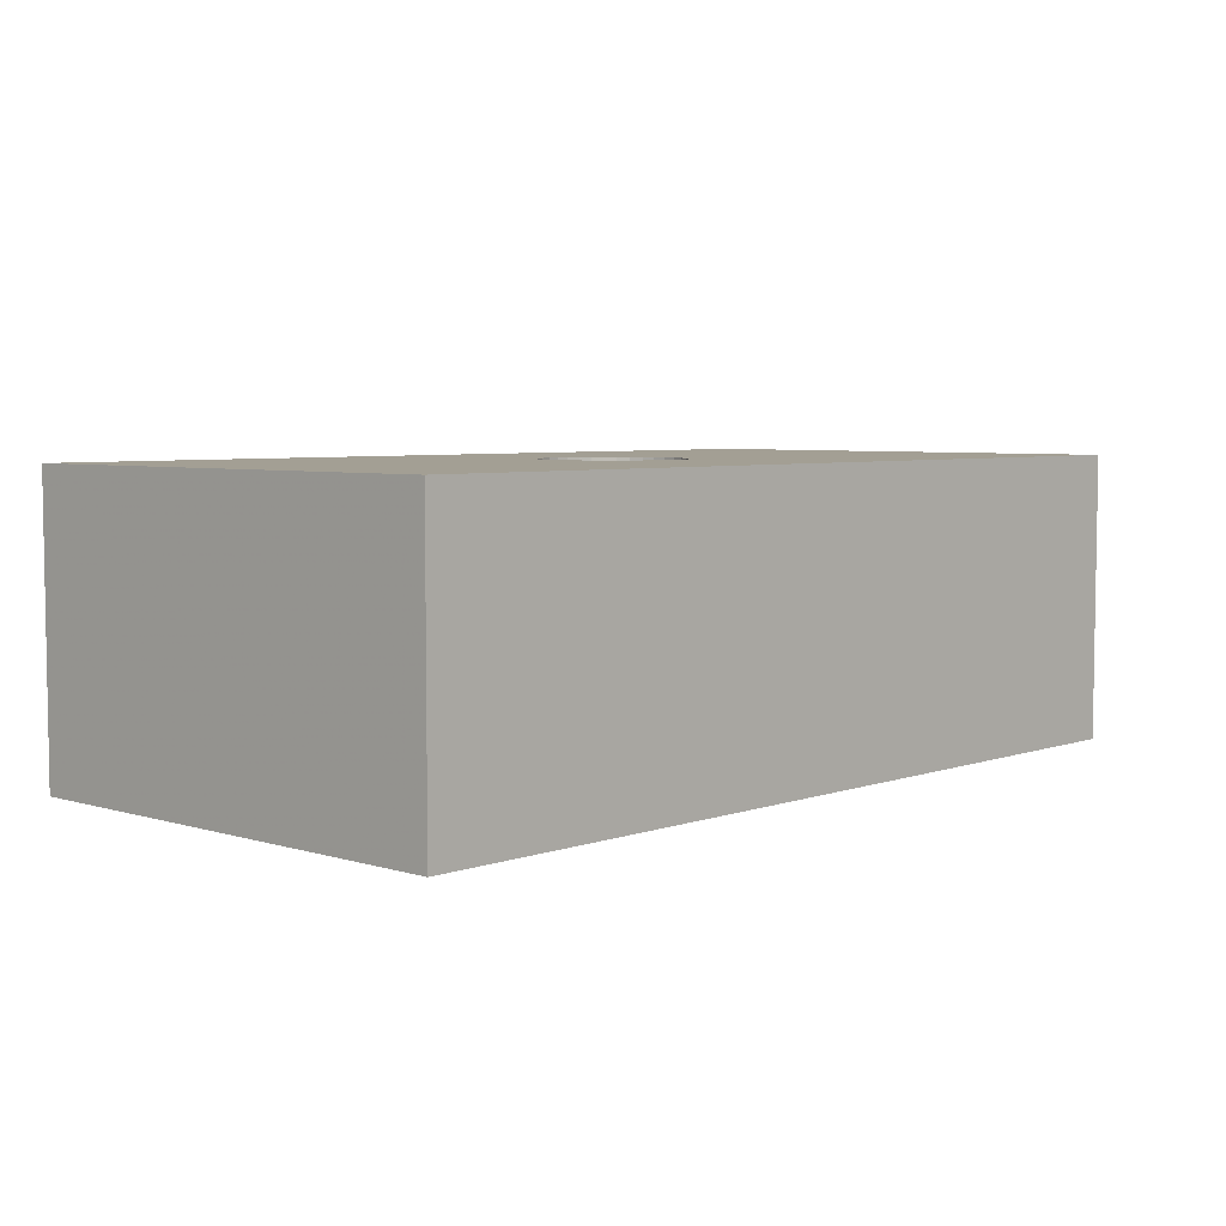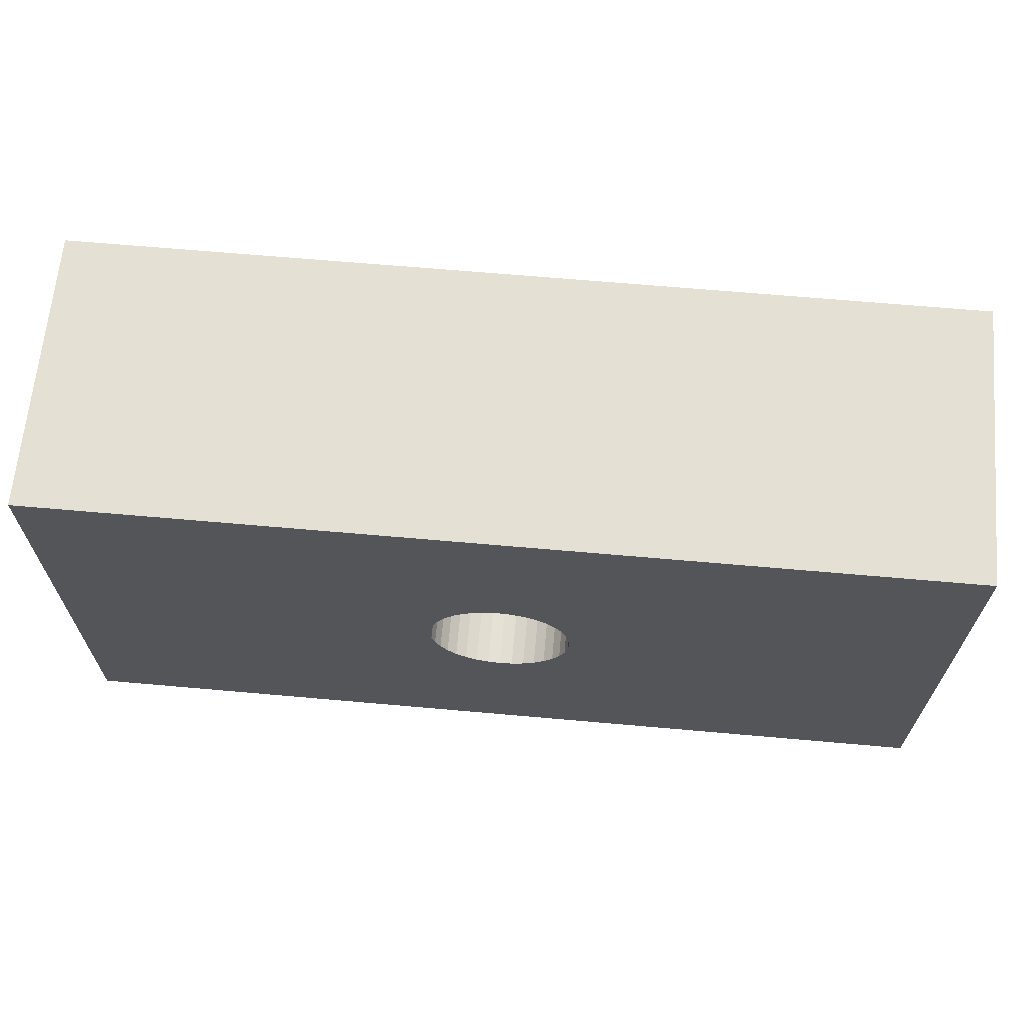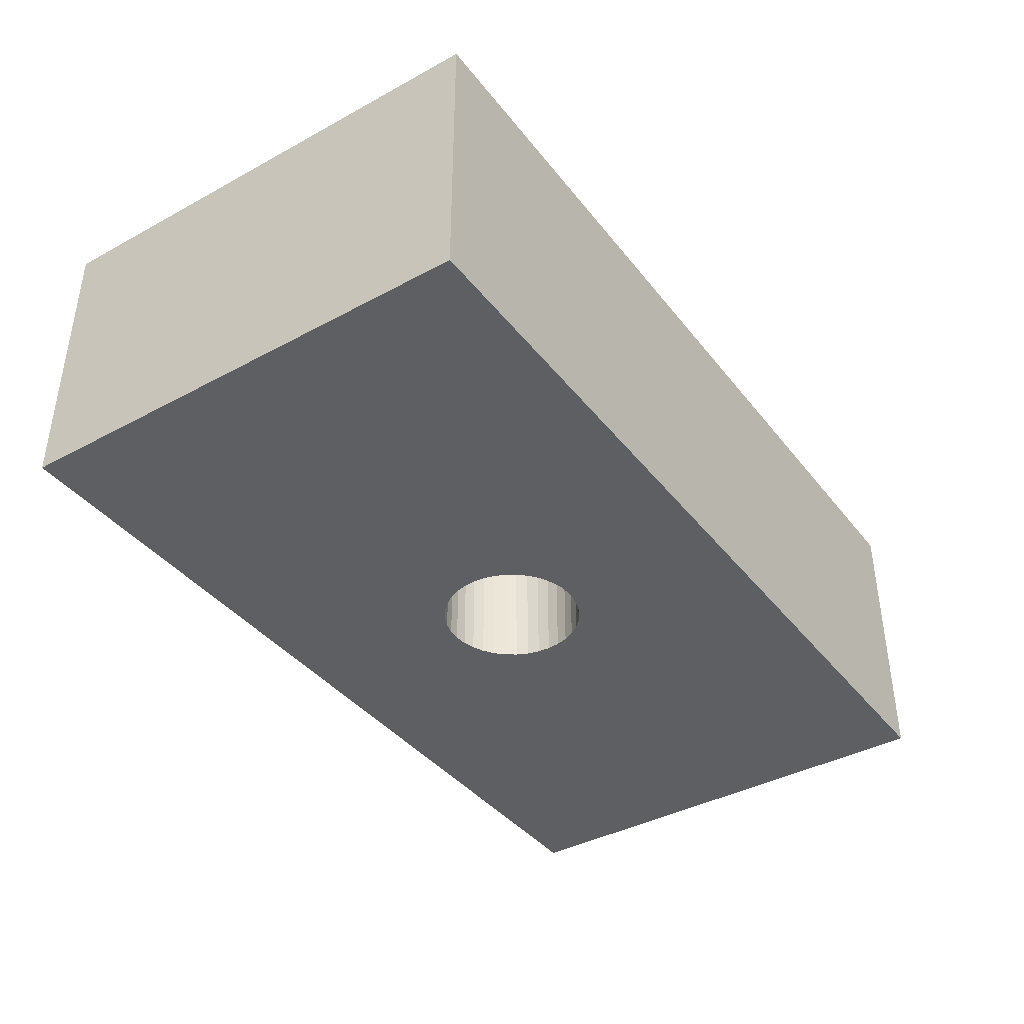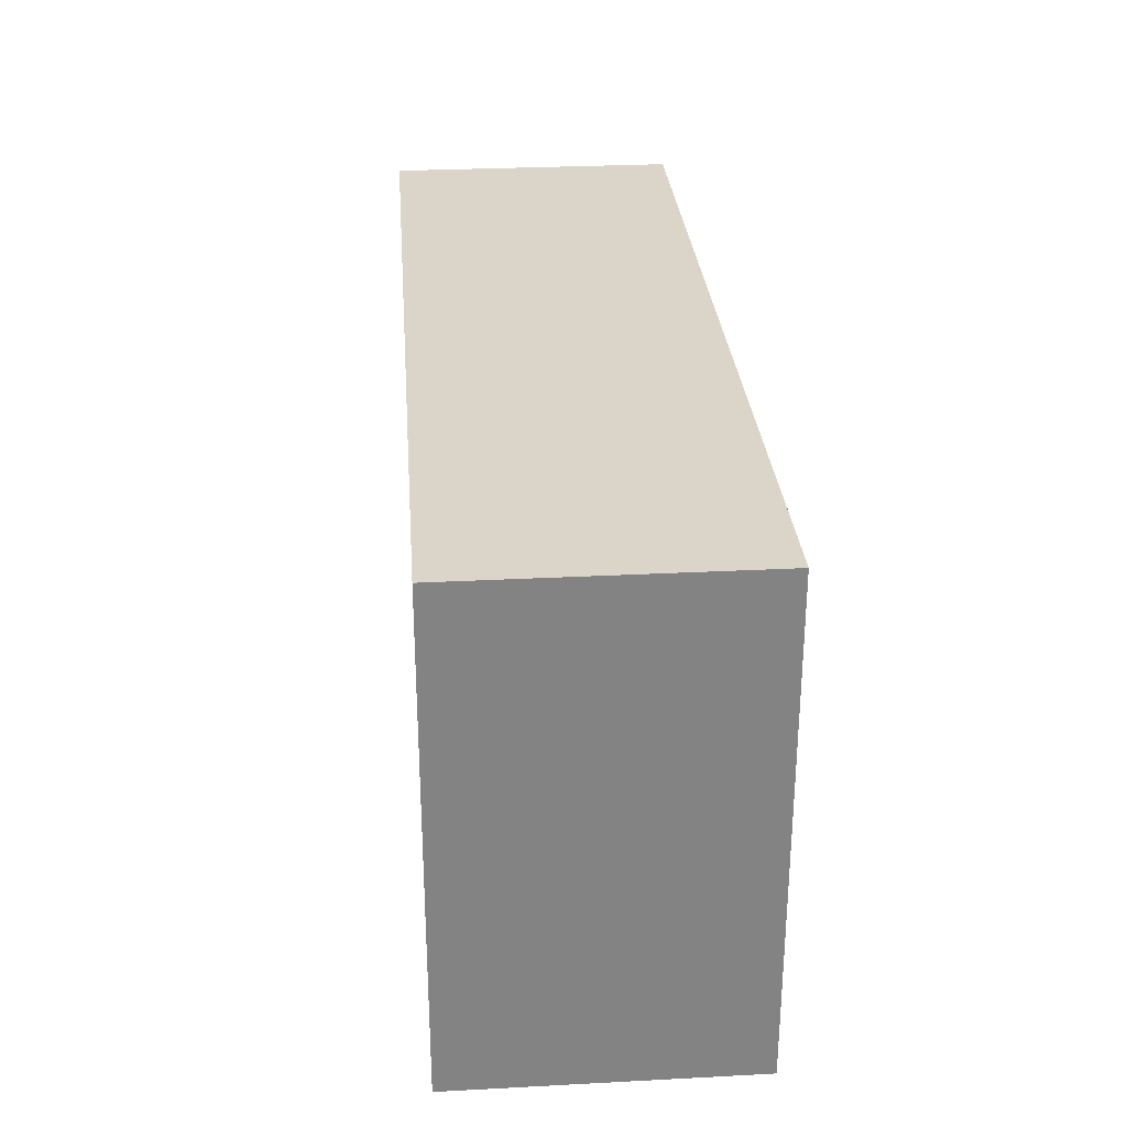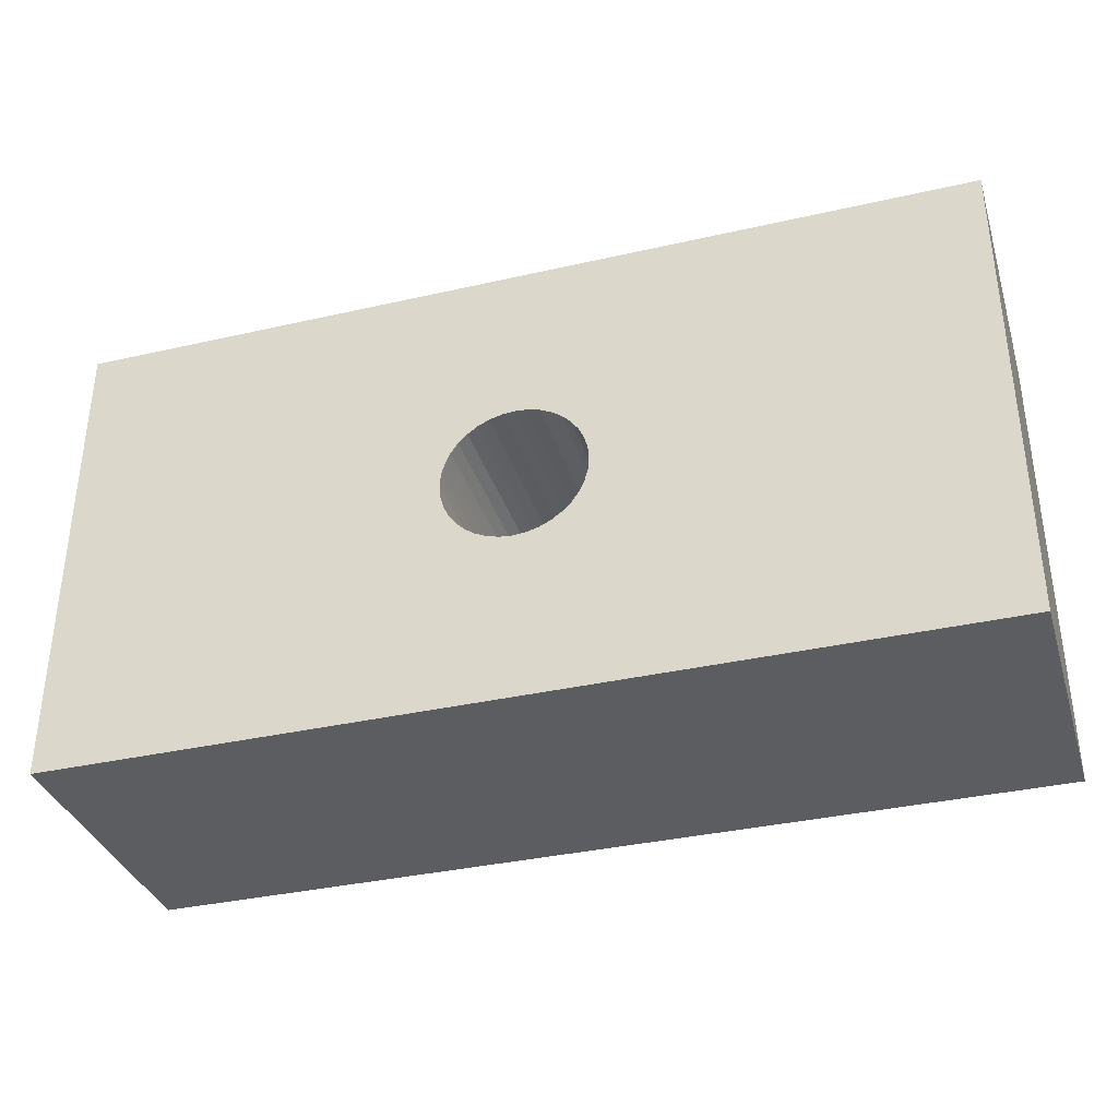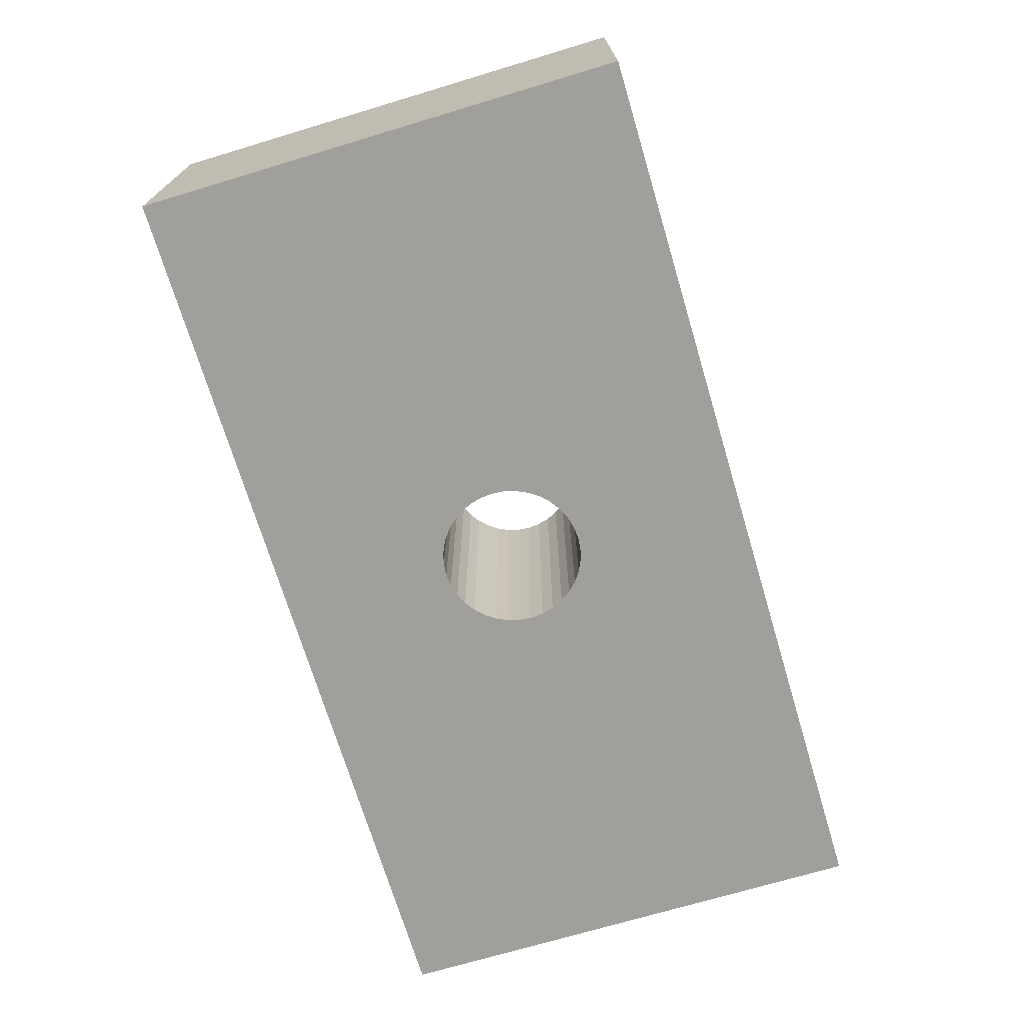
<metadata>
{"format":"obj","ext":"obj","renderer":"f3d","projection":"perspective","resolution":1024,"background":"white","views":[{"elev":5.3,"azim":133.0,"up":"+Z"},{"elev":65.6,"azim":5.1,"up":"+Y"},{"elev":-39.6,"azim":124.0,"up":"+Z"},{"elev":29.1,"azim":-94.4,"up":"+Y"},{"elev":-35.4,"azim":16.8,"up":"+Y"},{"elev":-71.2,"azim":-73.3,"up":"+Z"}]}
</metadata>
<code>
v -0.4132 0.2455 0
v -0.4205 0.2382 0
v -0.75 0.4 2.143e-17
v -0.4264 0.2297 0
v -0.4047 0.2514 0
v -0.4308 0.2203 0
v -0.3953 0.2558 0
v -0.4335 0.2103 0
v -0.3853 0.2585 0
v -0.4344 0.2 0
v -0.75 -7.121e-16 4.592e-17
v -0.375 0.2594 0
v -0.4335 0.1897 0
v -0.4308 0.1797 0
v -0.4264 0.1703 0
v -0.4205 0.1618 0
v -0.4132 0.1545 0
v -0.4047 0.1486 0
v -0.3953 0.1442 0
v -0.3853 0.1415 0
v -3.798e-16 0.4 -2.449e-17
v -0.3156 0.2 0
v -0.3165 0.2103 0
v -0.3192 0.2203 0
v -0.3236 0.2297 0
v -0.3295 0.2382 0
v -0.3368 0.2455 0
v -0.3453 0.2514 0
v -0.3547 0.2558 0
v -0.3647 0.2585 0
v 0 9.861e-32 0
v -0.3647 0.1415 0
v -0.3547 0.1442 0
v -0.3453 0.1486 0
v -0.3368 0.1545 0
v -0.3295 0.1618 0
v -0.3236 0.1703 0
v -0.3192 0.1797 0
v -0.3165 0.1897 0
v -0.375 0.1406 0
v -0.75 -7.121e-16 0.2375
v -0.75 0.4 0.2375
v 0 9.861e-32 0.2375
v -3.798e-16 0.4 0.2375
v -0.3165 0.2103 0.2375
v -0.3156 0.2 0.2375
v -0.3192 0.2203 0.2375
v -0.3236 0.2297 0.2375
v -0.3295 0.2382 0.2375
v -0.3368 0.2455 0.2375
v -0.3453 0.2514 0.2375
v -0.3547 0.2558 0.2375
v -0.3647 0.2585 0.2375
v -0.375 0.2594 0.2375
v -0.3853 0.2585 0.2375
v -0.3953 0.2558 0.2375
v -0.4047 0.2514 0.2375
v -0.4132 0.2455 0.2375
v -0.4205 0.2382 0.2375
v -0.4264 0.2297 0.2375
v -0.4308 0.2203 0.2375
v -0.4335 0.2103 0.2375
v -0.4344 0.2 0.2375
v -0.4335 0.1897 0.2375
v -0.4308 0.1797 0.2375
v -0.4264 0.1703 0.2375
v -0.4205 0.1618 0.2375
v -0.4132 0.1545 0.2375
v -0.4047 0.1486 0.2375
v -0.3953 0.1442 0.2375
v -0.3853 0.1415 0.2375
v -0.375 0.1406 0.2375
v -0.3647 0.1415 0.2375
v -0.3547 0.1442 0.2375
v -0.3453 0.1486 0.2375
v -0.3368 0.1545 0.2375
v -0.3295 0.1618 0.2375
v -0.3236 0.1703 0.2375
v -0.3192 0.1797 0.2375
v -0.3165 0.1897 0.2375
f 1 2 3
f 4 3 2
f 5 1 3
f 6 3 4
f 7 5 3
f 8 3 6
f 9 7 3
f 10 11 3
f 10 3 8
f 12 9 3
f 13 11 10
f 14 11 13
f 15 11 14
f 16 11 15
f 17 11 16
f 18 11 17
f 19 11 18
f 20 11 19
f 21 22 23
f 21 23 24
f 21 24 25
f 21 25 26
f 21 26 27
f 21 27 28
f 21 28 29
f 21 29 30
f 21 30 12
f 21 12 3
f 31 32 33
f 31 33 34
f 31 34 35
f 31 35 36
f 31 36 37
f 31 37 38
f 31 38 39
f 31 39 22
f 31 22 21
f 31 11 40
f 40 11 20
f 31 40 32
f 11 41 42
f 11 42 3
f 43 11 31
f 43 41 11
f 44 21 3
f 44 3 42
f 43 31 21
f 43 21 44
f 45 22 46
f 45 23 22
f 47 24 23
f 47 23 45
f 48 25 24
f 48 24 47
f 49 26 25
f 49 25 48
f 50 27 26
f 50 26 49
f 51 27 50
f 51 28 27
f 52 28 51
f 52 29 28
f 53 29 52
f 53 30 29
f 54 12 30
f 54 30 53
f 55 12 54
f 55 9 12
f 56 7 9
f 56 5 7
f 56 9 55
f 57 5 56
f 58 1 5
f 58 5 57
f 59 2 1
f 59 1 58
f 60 4 2
f 60 2 59
f 61 6 4
f 61 4 60
f 62 8 6
f 62 10 8
f 62 6 61
f 63 10 62
f 64 13 10
f 64 10 63
f 65 14 13
f 65 13 64
f 66 15 14
f 66 14 65
f 67 16 15
f 67 15 66
f 68 17 16
f 68 16 67
f 69 18 17
f 69 17 68
f 70 19 18
f 70 20 19
f 70 18 69
f 71 20 70
f 72 40 20
f 72 20 71
f 73 32 40
f 73 40 72
f 74 33 32
f 74 32 73
f 75 34 33
f 75 35 34
f 75 33 74
f 76 35 75
f 77 35 76
f 77 36 35
f 78 36 77
f 78 37 36
f 79 37 78
f 79 38 37
f 80 38 79
f 80 39 38
f 80 22 39
f 46 22 80
f 49 44 50
f 51 50 44
f 48 44 49
f 52 51 44
f 47 44 48
f 53 52 44
f 45 44 47
f 54 53 44
f 46 43 44
f 46 44 45
f 80 43 46
f 79 43 80
f 78 43 79
f 77 43 78
f 76 43 77
f 75 43 76
f 74 43 75
f 73 43 74
f 42 55 54
f 42 56 55
f 42 57 56
f 42 58 57
f 42 59 58
f 42 60 59
f 42 61 60
f 42 62 61
f 42 63 62
f 42 54 44
f 41 63 42
f 41 64 63
f 41 65 64
f 41 66 65
f 41 67 66
f 41 68 67
f 41 69 68
f 41 70 69
f 41 71 70
f 41 43 72
f 72 43 73
f 41 72 71

</code>
